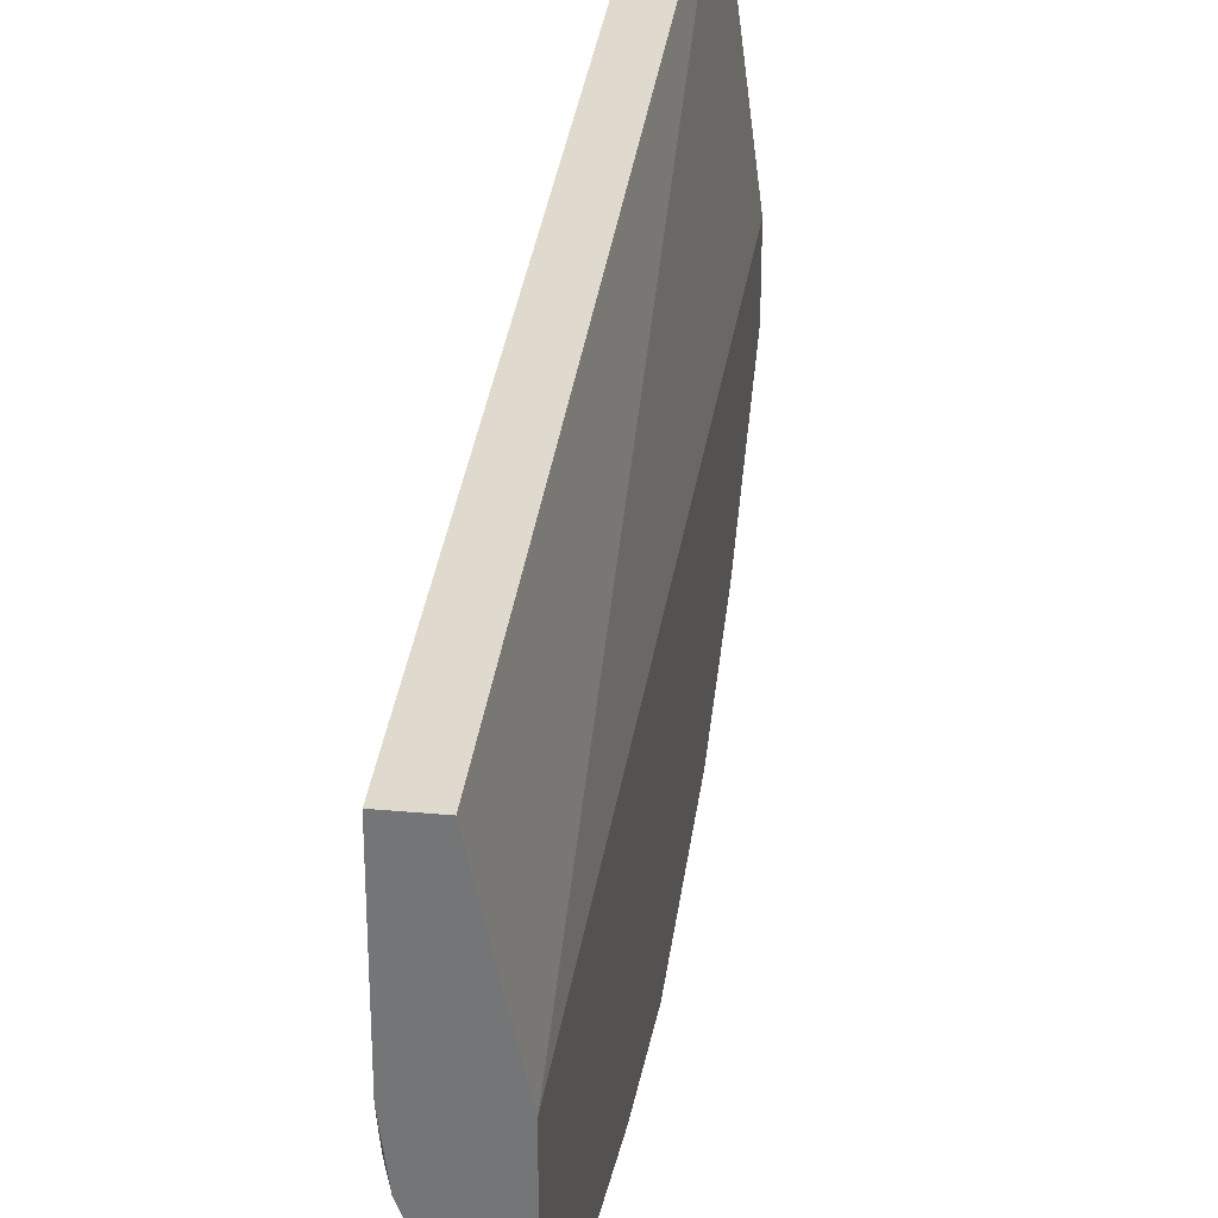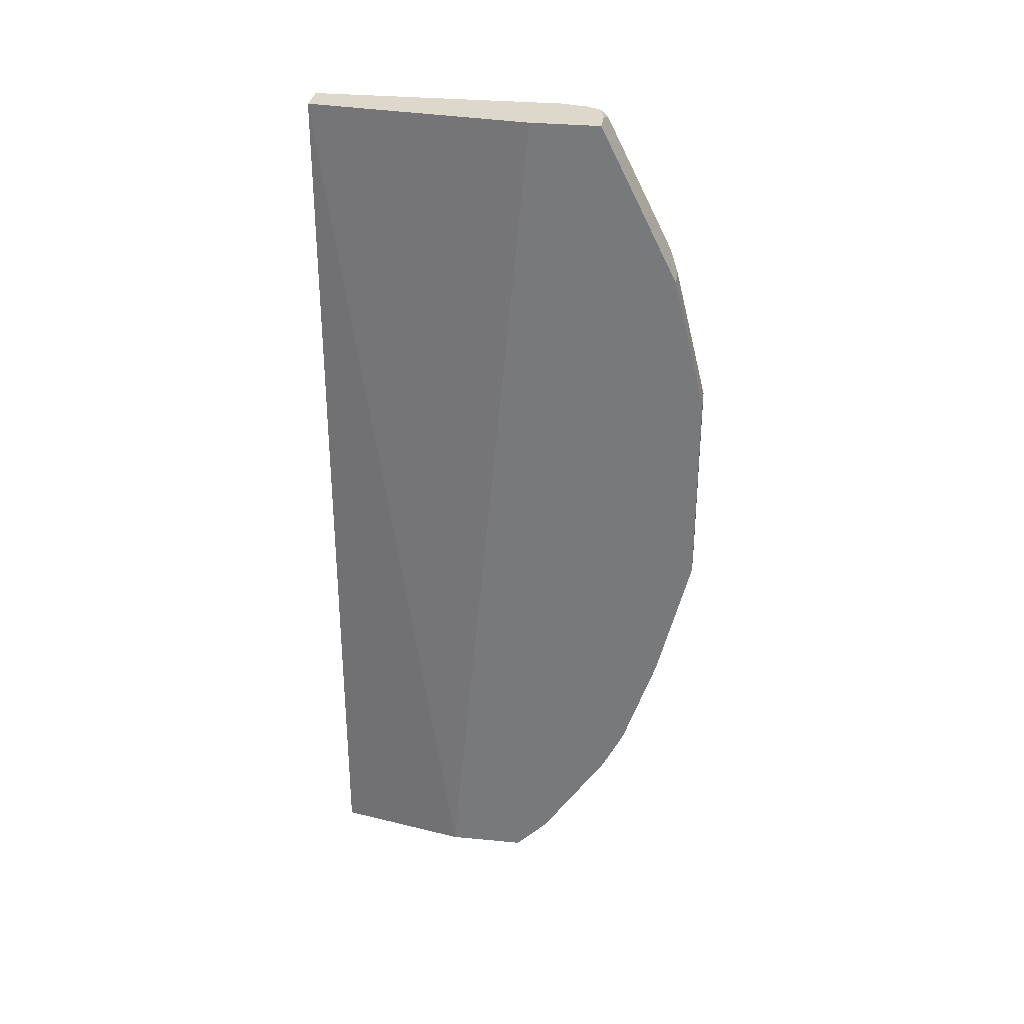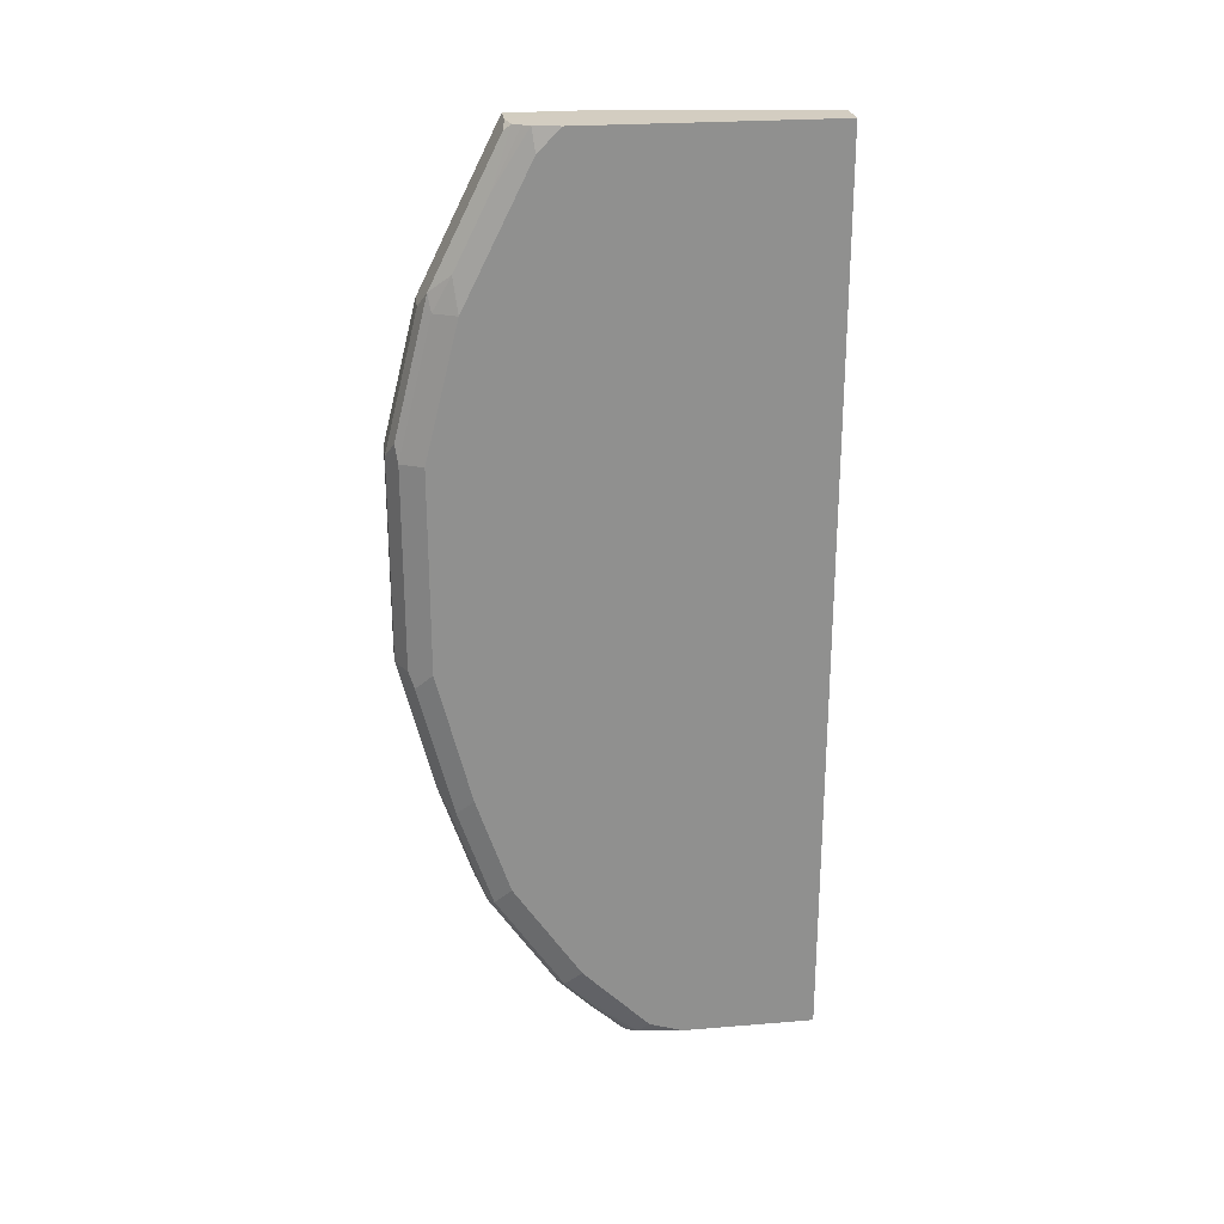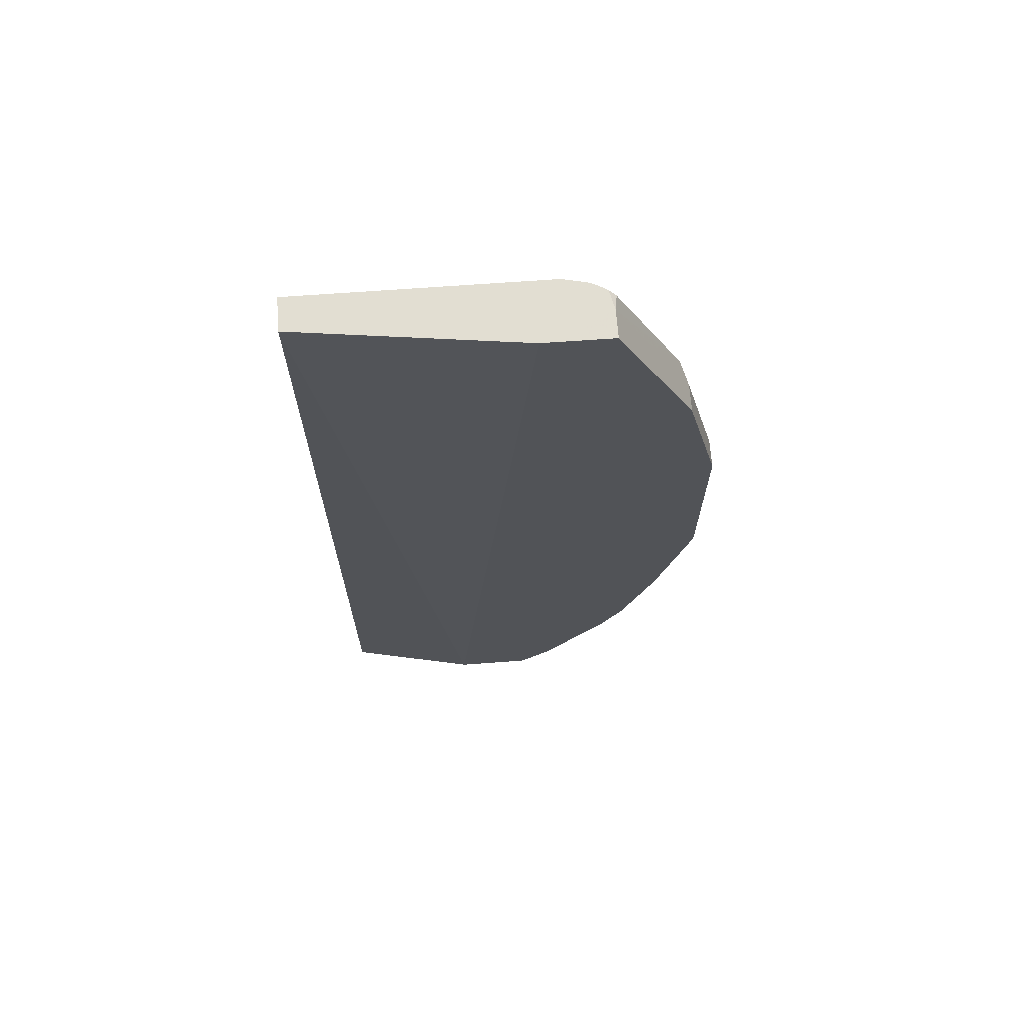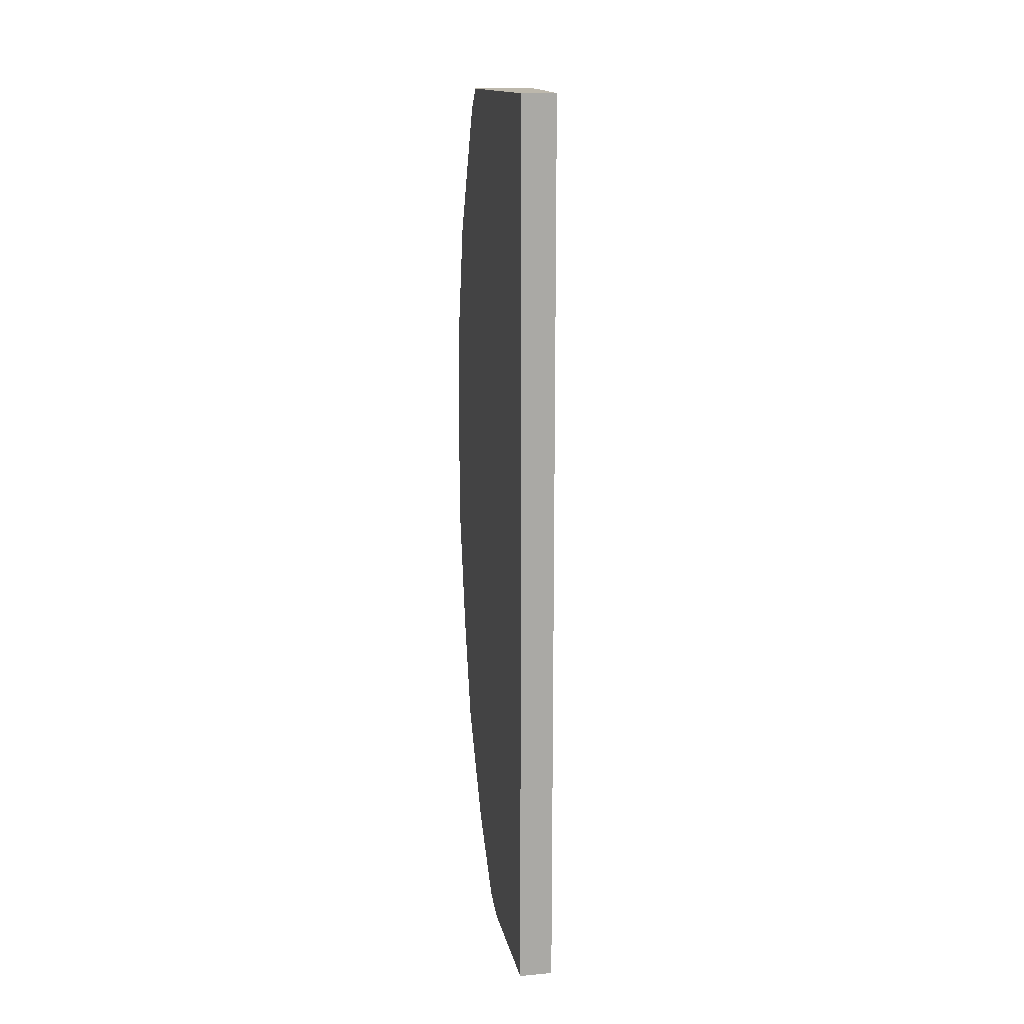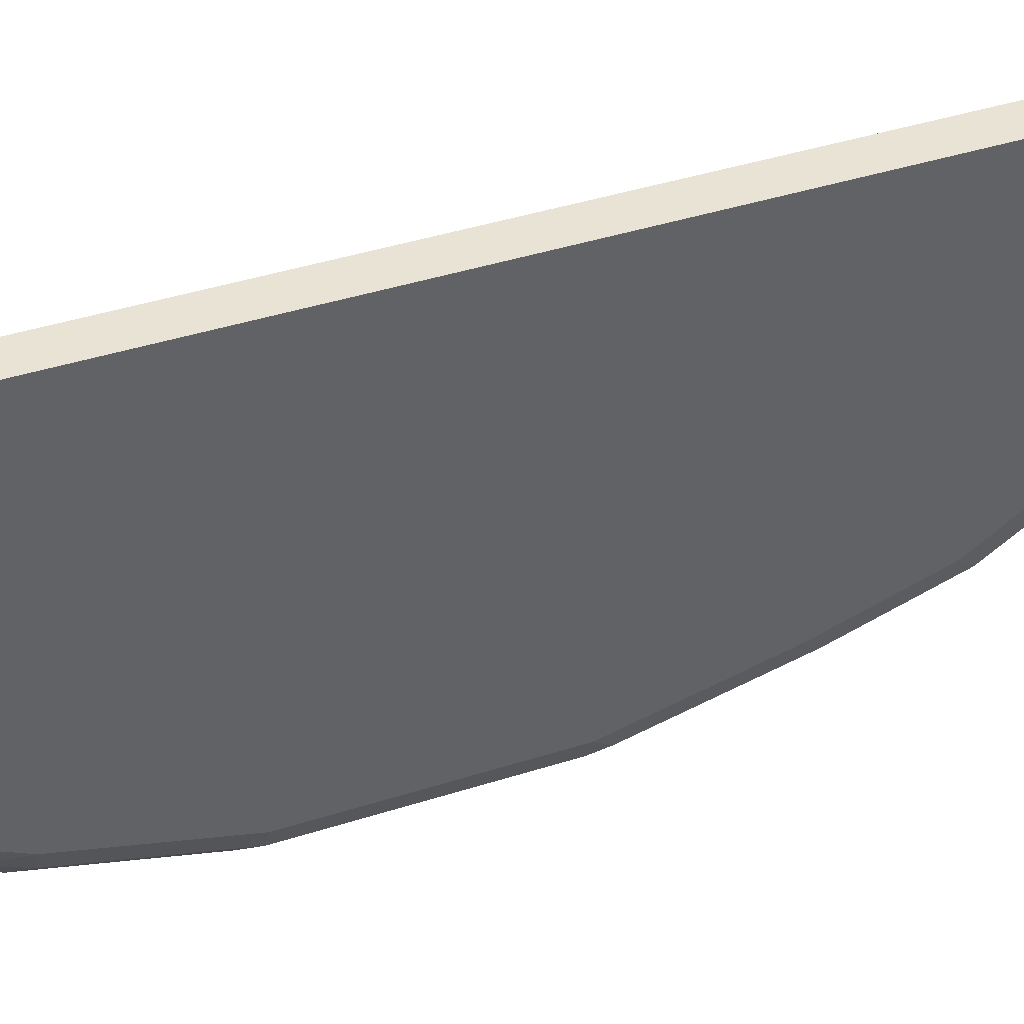
<metadata>
{"format":"obj","ext":"obj","renderer":"f3d","projection":"perspective","resolution":1024,"background":"white","views":[{"elev":32.6,"azim":7.2,"up":"+Z"},{"elev":31.2,"azim":97.7,"up":"+Y"},{"elev":24.8,"azim":-97.6,"up":"+Y"},{"elev":67.8,"azim":85.8,"up":"+Y"},{"elev":14.7,"azim":-11.1,"up":"+Y"},{"elev":41.0,"azim":-111.4,"up":"+Z"}]}
</metadata>
<code>
v -0.2597 0.03025 -0.6956
v -0.2597 -0.03022 -0.6805
v -0.2722 0.03025 -0.6956
v -0.2597 0.121 -0.6956
v -0.2722 -0.03022 -0.6805
v -0.2597 -0.07558 -0.6654
v -0.2772 0.02018 -0.6906
v -0.2823 0.03025 -0.6906
v -0.2798 0.1285 -0.6919
v -0.2722 0.121 -0.6956
v -0.2597 0.1814 -0.6805
v -0.2772 -0.04029 -0.6755
v -0.2836 -0.03777 -0.673
v -0.2823 -0.03022 -0.6755
v -0.2722 -0.07558 -0.6654
v -0.2772 -0.08569 -0.6604
v -0.2597 -0.08569 -0.6604
v -0.2836 0.0227 -0.6881
v -0.2823 0.121 -0.6906
v -0.2798 0.189 -0.6767
v -0.2722 0.1814 -0.6805
v -0.2597 0.1832 -0.6796
v -0.2873 -0.03022 -0.6654
v -0.2836 -0.08317 -0.6578
v -0.2672 -0.09576 -0.6553
v -0.2772 -0.131 -0.6301
v -0.2597 -0.09576 -0.6553
v -0.2873 0.03025 -0.6805
v -0.2873 0.121 -0.6805
v -0.2823 0.1814 -0.6755
v -0.2836 0.1966 -0.6673
v -0.2811 0.2521 -0.6433
v -0.2798 0.2495 -0.6465
v -0.2722 0.2521 -0.6452
v -0.2722 0.2218 -0.6604
v -0.2597 0.2218 -0.6604
v -0.2873 -0.07558 -0.6503
v -0.2836 -0.1285 -0.6276
v -0.2873 -0.121 -0.62
v -0.2672 -0.1411 -0.6251
v -0.2673 -0.1562 -0.61
v -0.2772 -0.1462 -0.615
v -0.2597 -0.1411 -0.6251
v -0.2873 0.1814 -0.6654
v -0.2873 0.2117 -0.6503
v -0.2848 0.2521 -0.6364
v -0.2836 0.2268 -0.6522
v -0.2831 0.2521 -0.6397
v -0.2597 0.2521 -0.6203
v -0.2597 0.252 -0.6452
v -0.2836 -0.1436 -0.6125
v -0.2849 -0.1562 -0.5948
v -0.2873 -0.1512 -0.5898
v -0.2597 -0.1562 -0.61
v -0.2795 -0.1562 -0.6024
v -0.2829 -0.1562 -0.6
v -0.2873 0.2419 -0.6351
v -0.2873 0.2521 -0.625
v -0.2597 0.2521 -0.6144
v -0.2855 -0.1562 -0.5898
v -0.2873 -0.1562 -0.5747
v -0.2597 -0.1562 -0.575
v -0.2873 0.2521 -0.5192
v -0.2722 0.2521 -0.5142
v -0.2873 -0.1562 -0.5142
v -0.2722 -0.1562 -0.5142
v -0.2872 0.2521 -0.5142
v -0.2873 0.2521 -0.5142
f 31 45 46
f 26 51 38
f 30 44 31
f 31 44 45
f 31 46 47
f 32 67 64
f 32 47 48
f 32 48 46
f 32 46 58
f 32 58 63
f 32 63 67
f 26 42 51
f 31 47 32
f 26 41 42
f 23 61 65
f 25 43 40
f 25 27 43
f 24 39 37
f 24 38 39
f 23 29 28
f 23 44 29
f 23 45 44
f 23 57 45
f 23 58 57
f 23 63 58
f 23 68 63
f 23 65 68
f 23 53 61
f 32 64 59
f 26 40 41
f 32 59 49
f 63 68 67
f 32 34 33
f 64 65 66
f 64 68 65
f 64 67 68
f 23 39 53
f 62 64 66
f 59 64 62
f 53 60 61
f 52 60 53
f 51 56 52
f 46 57 58
f 46 48 47
f 45 57 46
f 42 56 51
f 42 55 56
f 41 55 42
f 41 56 55
f 41 52 56
f 34 49 50
f 34 50 36
f 34 36 35
f 38 51 52
f 38 52 39
f 39 52 53
f 32 49 34
f 40 43 54
f 41 54 62
f 41 62 66
f 41 66 65
f 41 65 61
f 41 61 60
f 41 60 52
f 40 54 41
f 23 37 39
f 18 28 29
f 20 36 22
f 5 8 7
f 5 14 8
f 5 13 14
f 5 12 13
f 4 21 11
f 4 10 21
f 3 9 10
f 3 8 9
f 3 7 8
f 3 5 7
f 2 15 5
f 2 6 15
f 1 6 2
f 1 17 6
f 23 24 37
f 1 43 27
f 1 54 43
f 1 62 54
f 1 59 62
f 1 49 59
f 1 50 49
f 1 36 50
f 1 22 36
f 1 11 22
f 1 4 11
f 1 10 4
f 1 3 10
f 1 5 3
f 1 2 5
f 5 15 16
f 5 16 12
f 1 27 17
f 6 16 15
f 6 17 16
f 20 35 36
f 20 34 35
f 20 33 34
f 20 32 33
f 20 31 32
f 20 30 31
f 20 22 21
f 19 44 30
f 19 29 44
f 18 29 19
f 16 38 24
f 16 26 38
f 16 40 26
f 16 25 40
f 19 30 20
f 16 17 27
f 8 14 13
f 16 27 25
f 8 13 18
f 8 18 19
f 8 19 9
f 9 20 21
f 9 21 10
f 9 19 20
f 12 16 24
f 12 24 13
f 13 23 28
f 13 28 18
f 13 24 23
f 11 21 22

</code>
